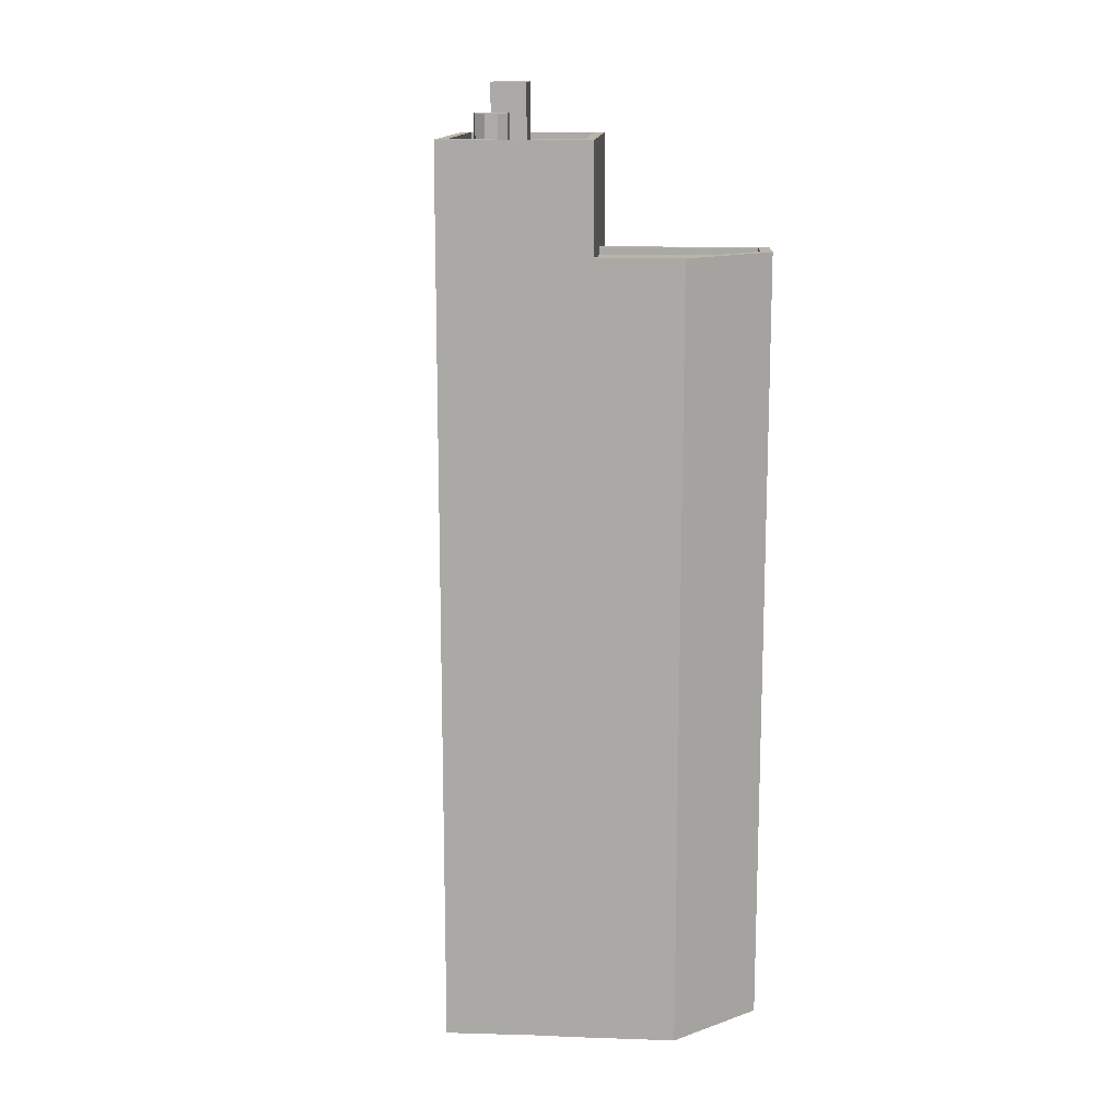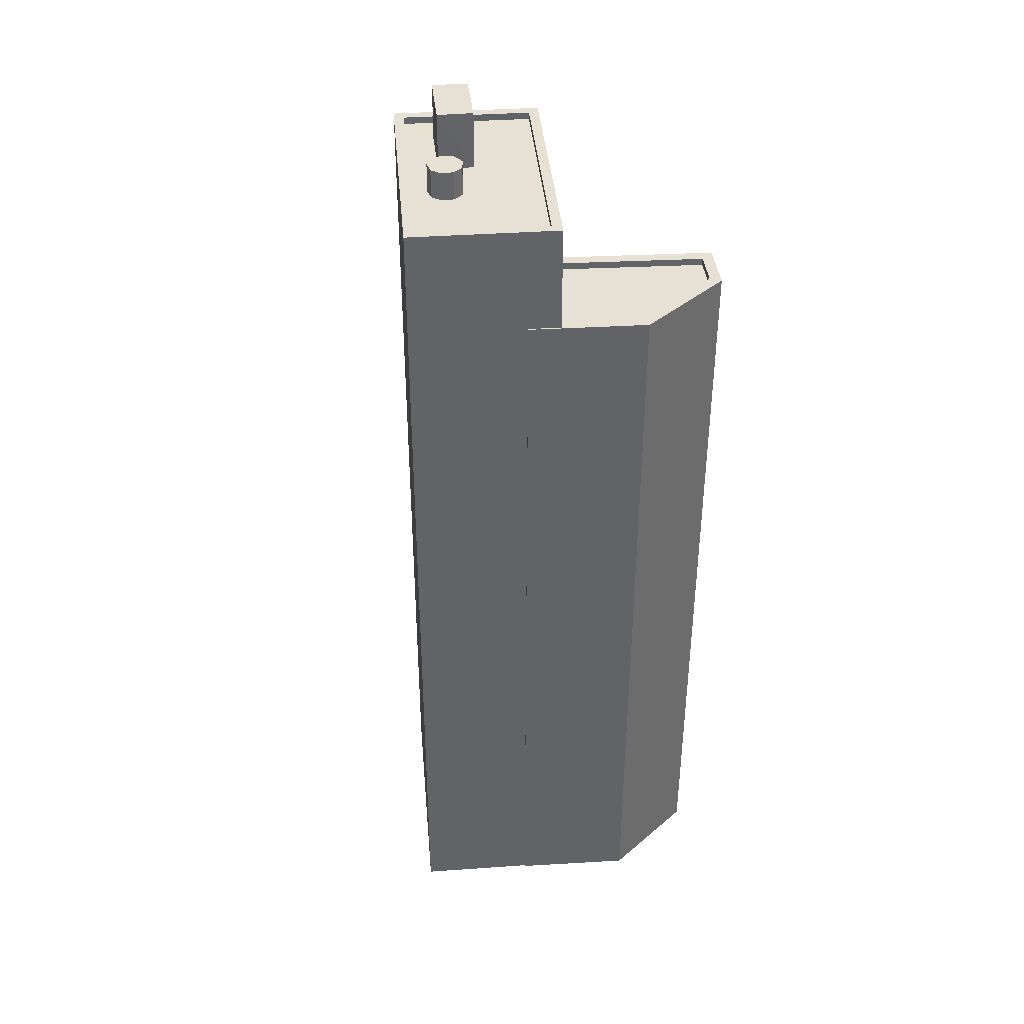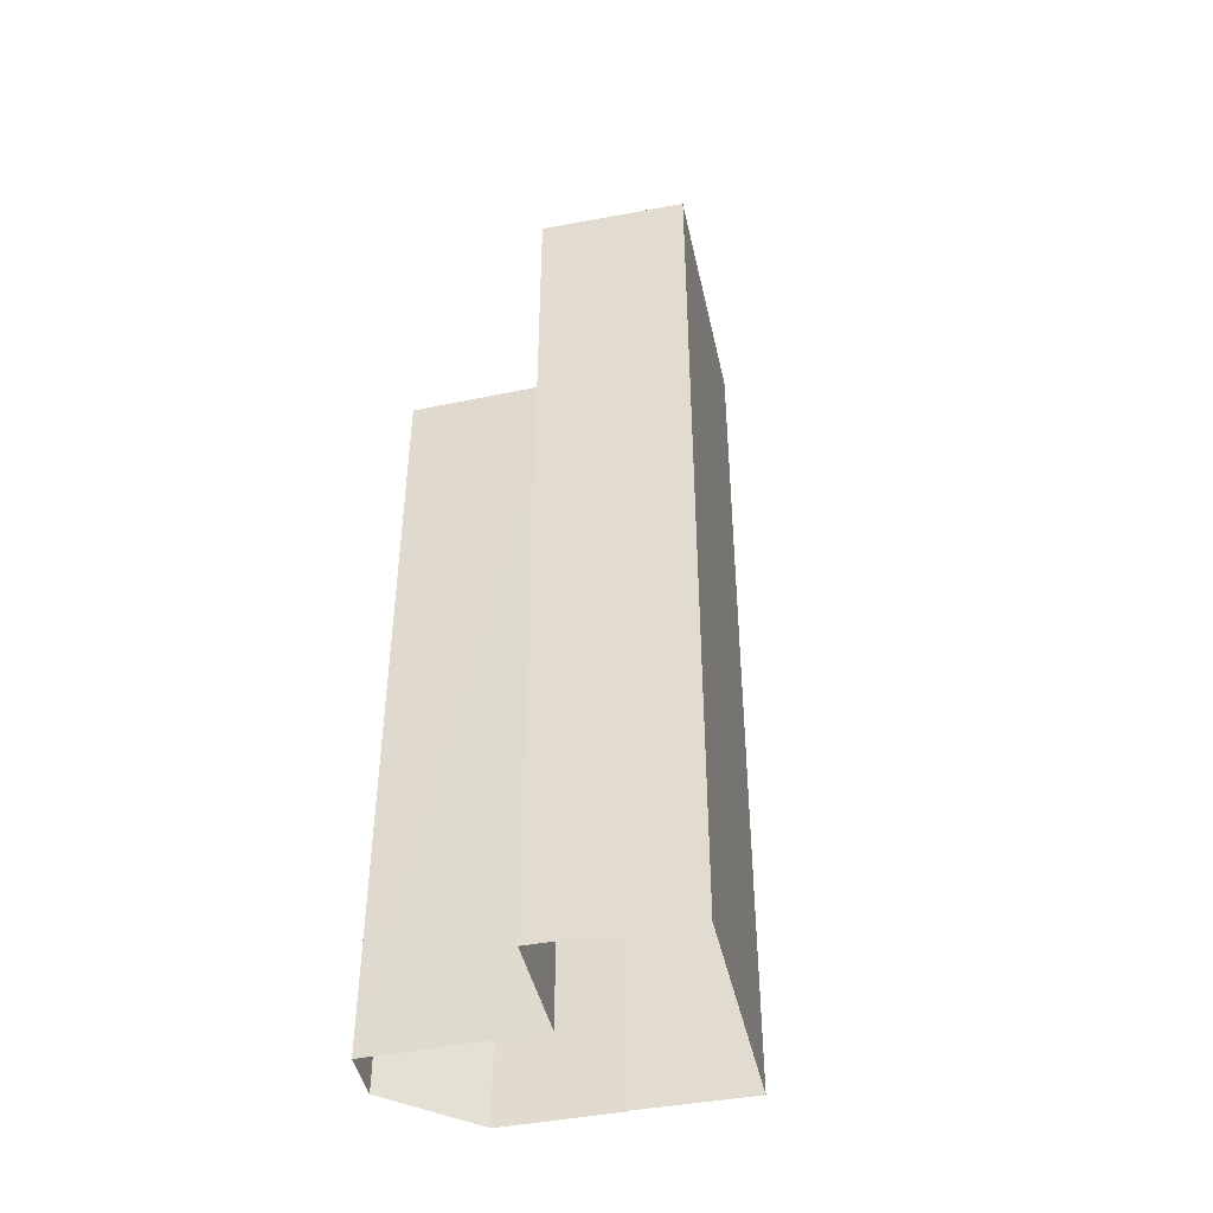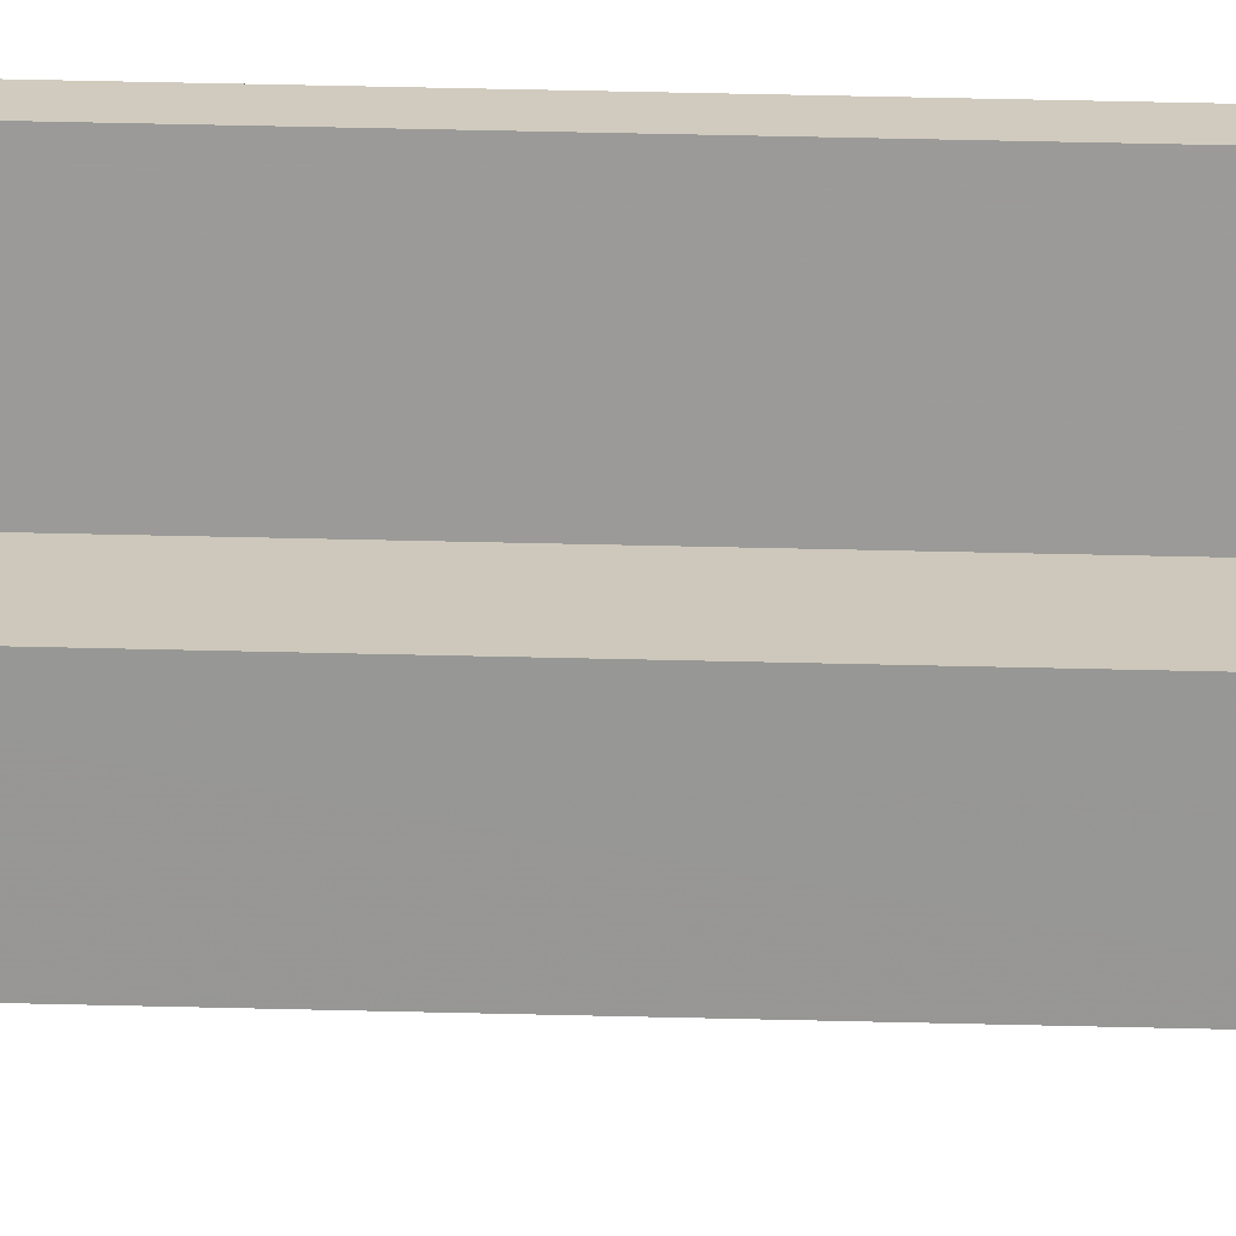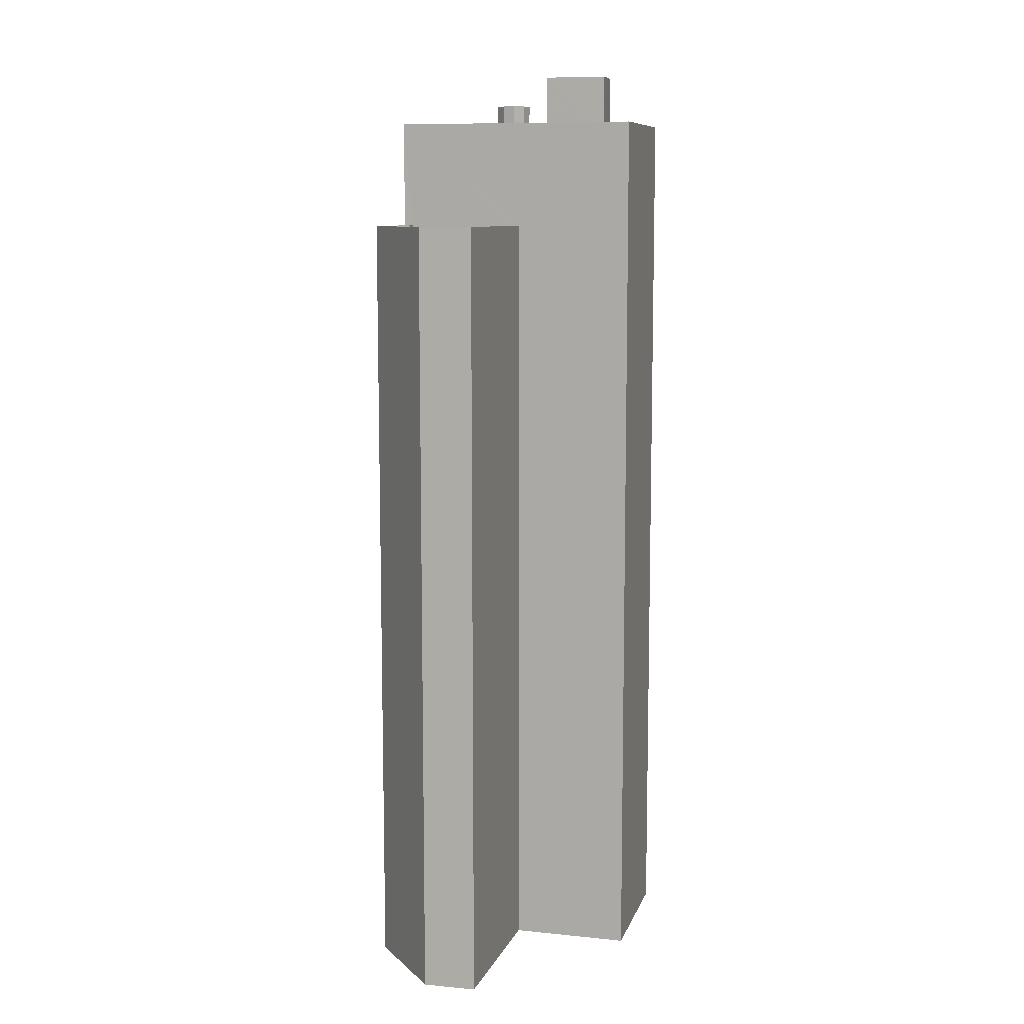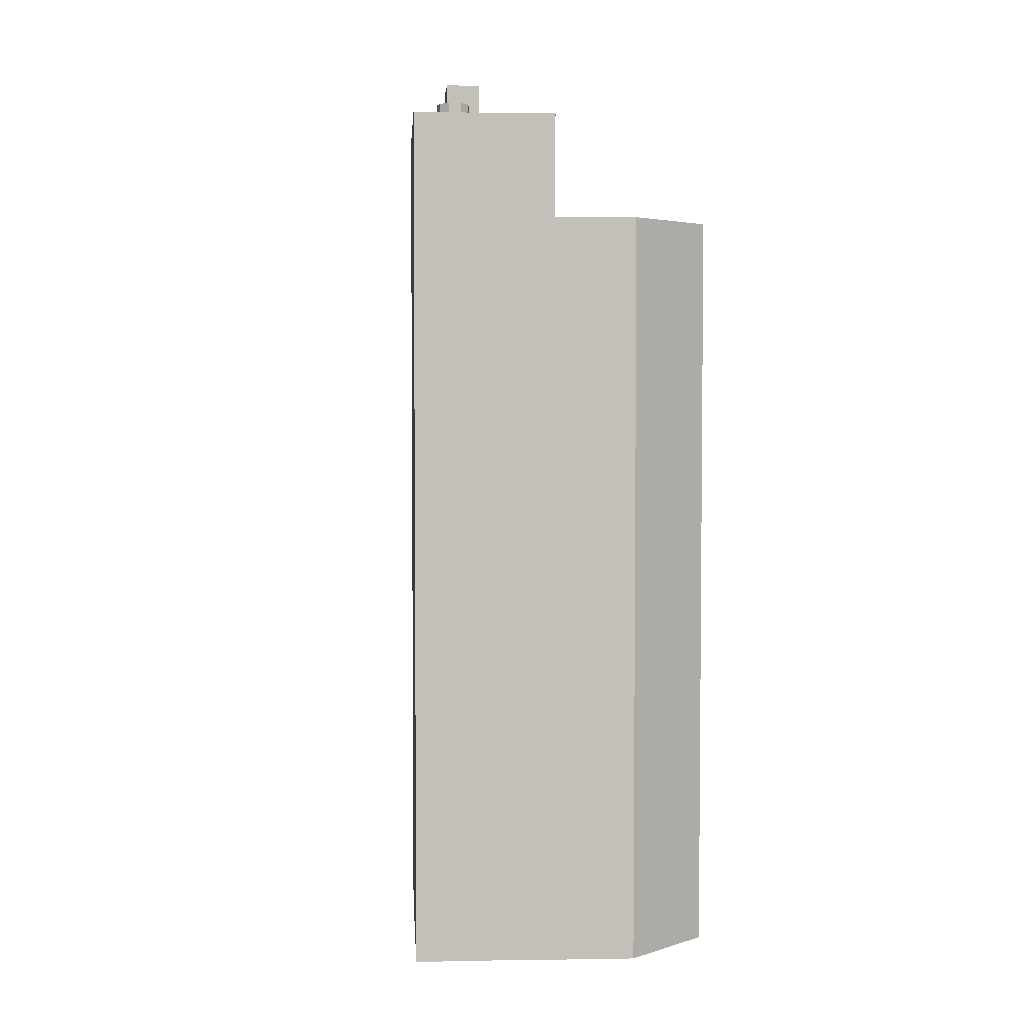
<metadata>
{"format":"obj","ext":"obj","renderer":"f3d","projection":"perspective","resolution":1024,"background":"white","views":[{"elev":13.7,"azim":48.6,"up":"+Z"},{"elev":39.3,"azim":40.1,"up":"+Z"},{"elev":-44.0,"azim":-122.7,"up":"+Z"},{"elev":66.8,"azim":-88.7,"up":"+Y"},{"elev":9.4,"azim":150.1,"up":"+Z"},{"elev":3.5,"azim":41.3,"up":"+Z"}]}
</metadata>
<code>
v -6209 -3.682e+04 2.822
v -6206 -3.683e+04 2.82
v -6212 -3.683e+04 2.822
v -6206 -3.683e+04 2.819
v -6201 -3.682e+04 2.82
v -6200 -3.682e+04 2.82
v -6203 -3.683e+04 2.819
v -6203 -3.683e+04 2.819
v -6200 -3.683e+04 2.819
v -6201 -3.682e+04 30.5
v -6205 -3.683e+04 30.5
v -6201 -3.682e+04 30.5
v -6201 -3.683e+04 30.5
v -6203 -3.683e+04 30.5
v -6203 -3.683e+04 30.75
v -6203 -3.683e+04 30.75
v -6203 -3.683e+04 30.75
v -6205 -3.683e+04 30.75
v -6201 -3.682e+04 30.75
v -6206 -3.683e+04 30.75
v -6201 -3.682e+04 30.75
v -6200 -3.683e+04 30.75
v -6200 -3.682e+04 30.75
v -6201 -3.682e+04 30.75
v -6203 -3.683e+04 30.75
v -6201 -3.683e+04 30.75
v -6212 -3.683e+04 34.54
v -6209 -3.682e+04 34.54
v -6212 -3.683e+04 34.54
v -6209 -3.682e+04 34.54
v -6206 -3.683e+04 34.54
v -6203 -3.683e+04 34.54
v -6203 -3.683e+04 34.54
v -6206 -3.683e+04 34.54
v -6210 -3.683e+04 34.29
v -6212 -3.683e+04 34.29
v -6209 -3.683e+04 34.29
v -6210 -3.683e+04 34.29
v -6208 -3.683e+04 34.29
v -6209 -3.683e+04 34.29
v -6207 -3.683e+04 34.29
v -6208 -3.683e+04 34.29
v -6208 -3.683e+04 34.29
v -6209 -3.683e+04 34.29
v -6203 -3.683e+04 34.29
v -6209 -3.682e+04 34.29
v -6205 -3.683e+04 34.29
v -6208 -3.683e+04 34.29
v -6207 -3.683e+04 34.29
v -6208 -3.683e+04 34.29
v -6206 -3.683e+04 34.29
v -6208 -3.683e+04 34.29
v -6207 -3.683e+04 34.29
v -6207 -3.683e+04 34.29
v -6207 -3.683e+04 34.29
v -6208 -3.683e+04 35.32
v -6207 -3.683e+04 35.32
v -6207 -3.683e+04 35.32
v -6207 -3.683e+04 35.32
v -6207 -3.683e+04 35.32
v -6208 -3.683e+04 35.32
v -6208 -3.683e+04 35.32
v -6208 -3.683e+04 35.32
v -6208 -3.683e+04 35.32
v -6209 -3.683e+04 36.35
v -6209 -3.683e+04 36.35
v -6208 -3.683e+04 36.35
v -6210 -3.683e+04 36.35
f 1 2 3
f 3 2 4
f 2 5 6
f 7 8 9
f 9 2 6
f 4 2 8
f 8 2 9
f 10 11 12
f 12 11 13
f 11 14 13
f 15 16 17
f 18 19 20
f 19 21 20
f 16 22 17
f 23 21 19
f 22 23 24
f 25 17 26
f 22 24 26
f 19 24 23
f 17 22 26
f 27 28 29
f 28 30 29
f 31 32 33
f 34 31 33
f 32 30 28
f 33 32 28
f 35 36 37
f 38 36 35
f 39 40 37
f 41 42 43
f 40 39 43
f 44 38 35
f 42 40 43
f 40 35 37
f 41 45 46
f 47 45 41
f 46 38 44
f 42 46 44
f 41 46 42
f 37 48 39
f 43 49 41
f 50 37 51
f 52 48 37
f 52 37 50
f 53 47 41
f 54 51 47
f 49 53 41
f 50 51 54
f 55 54 47
f 53 55 47
f 31 27 29
f 31 34 27
f 56 57 58
f 59 60 58
f 56 61 62
f 61 63 62
f 59 58 57
f 64 57 56
f 64 56 62
f 65 66 67
f 65 68 66
f 18 10 19
f 18 11 10
f 24 10 12
f 24 19 10
f 26 12 13
f 26 24 12
f 25 26 13
f 14 25 13
f 20 21 5
f 2 20 5
f 23 6 5
f 21 23 5
f 22 9 6
f 23 22 6
f 9 16 7
f 9 22 16
f 8 7 16
f 15 8 16
f 25 32 17
f 32 20 30
f 30 20 1
f 1 20 2
f 25 14 11
f 25 11 18
f 32 18 20
f 32 25 18
f 17 32 15
f 8 15 4
f 4 15 31
f 15 32 31
f 31 3 4
f 31 29 3
f 29 1 3
f 29 30 1
f 46 28 38
f 38 27 36
f 38 28 27
f 33 46 45
f 33 28 46
f 51 34 47
f 47 33 45
f 47 34 33
f 51 37 34
f 37 36 27
f 37 27 34
f 43 58 49
f 43 56 58
f 49 60 53
f 49 58 60
f 53 59 55
f 53 60 59
f 55 57 54
f 55 59 57
f 57 64 50
f 54 57 50
f 64 62 52
f 50 64 52
f 62 63 48
f 52 62 48
f 63 61 39
f 48 63 39
f 39 56 43
f 39 61 56
f 42 67 66
f 40 42 66
f 35 40 66
f 68 35 66
f 44 35 68
f 65 44 68
f 67 44 65
f 67 42 44

</code>
